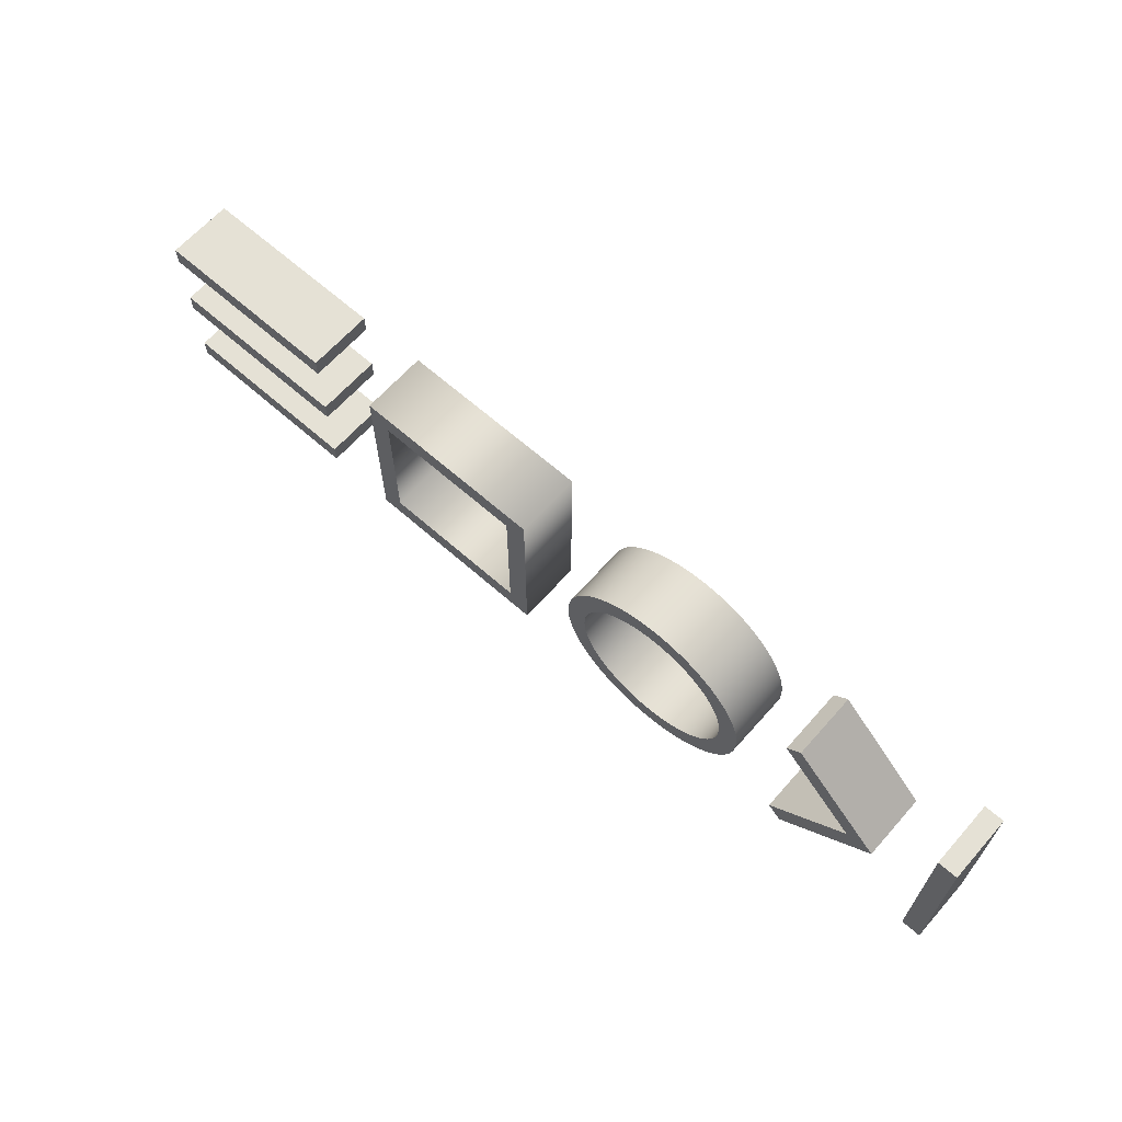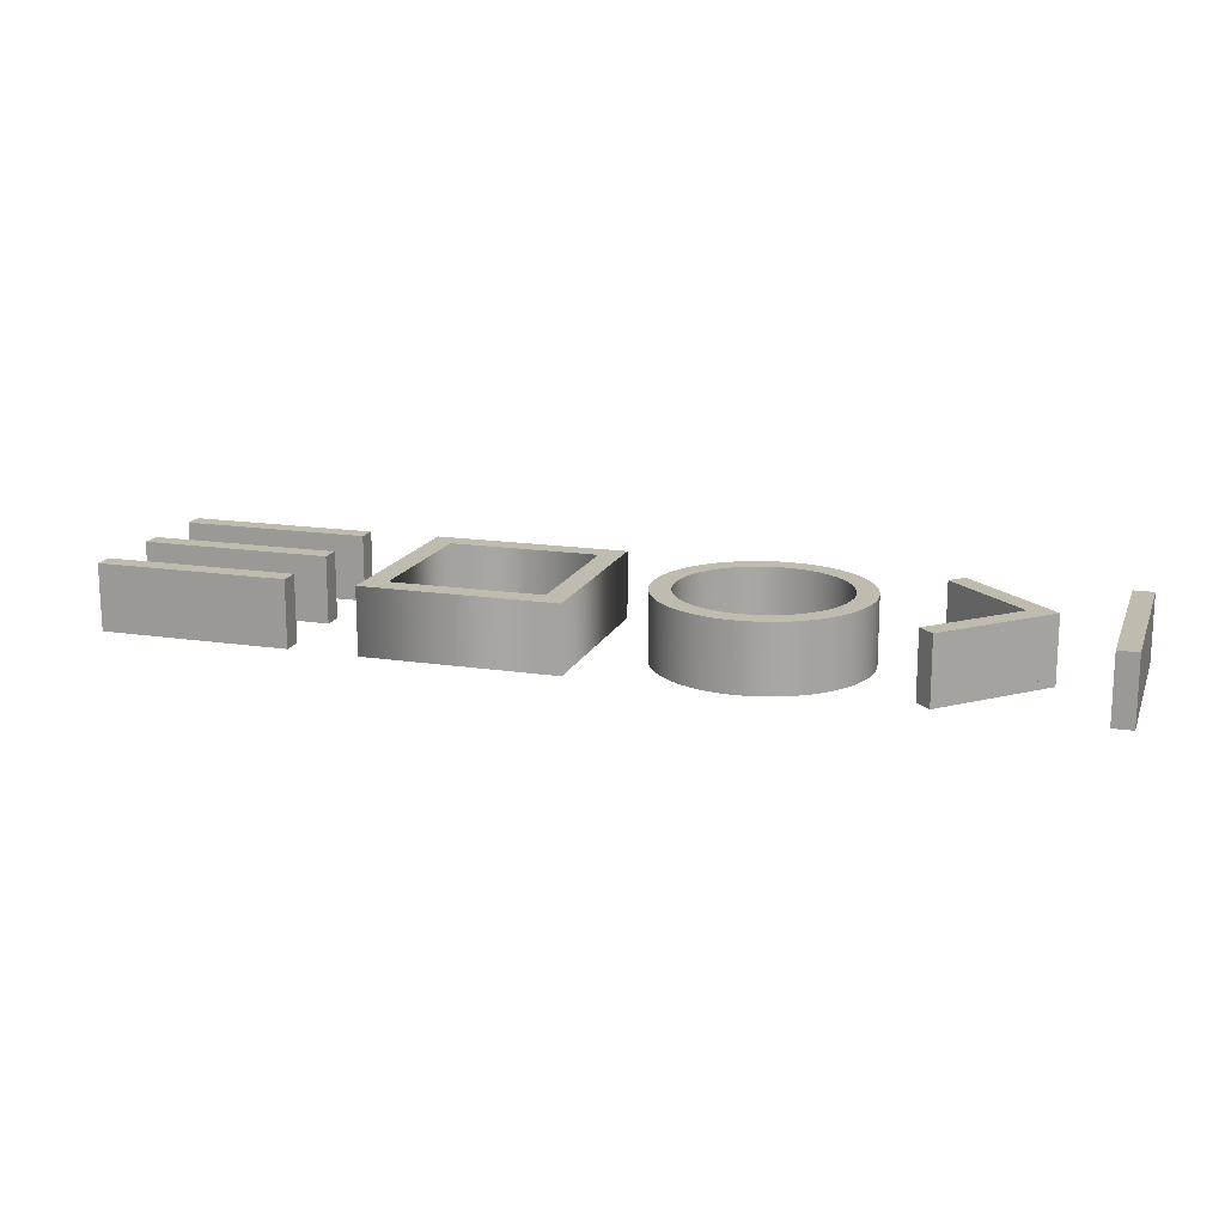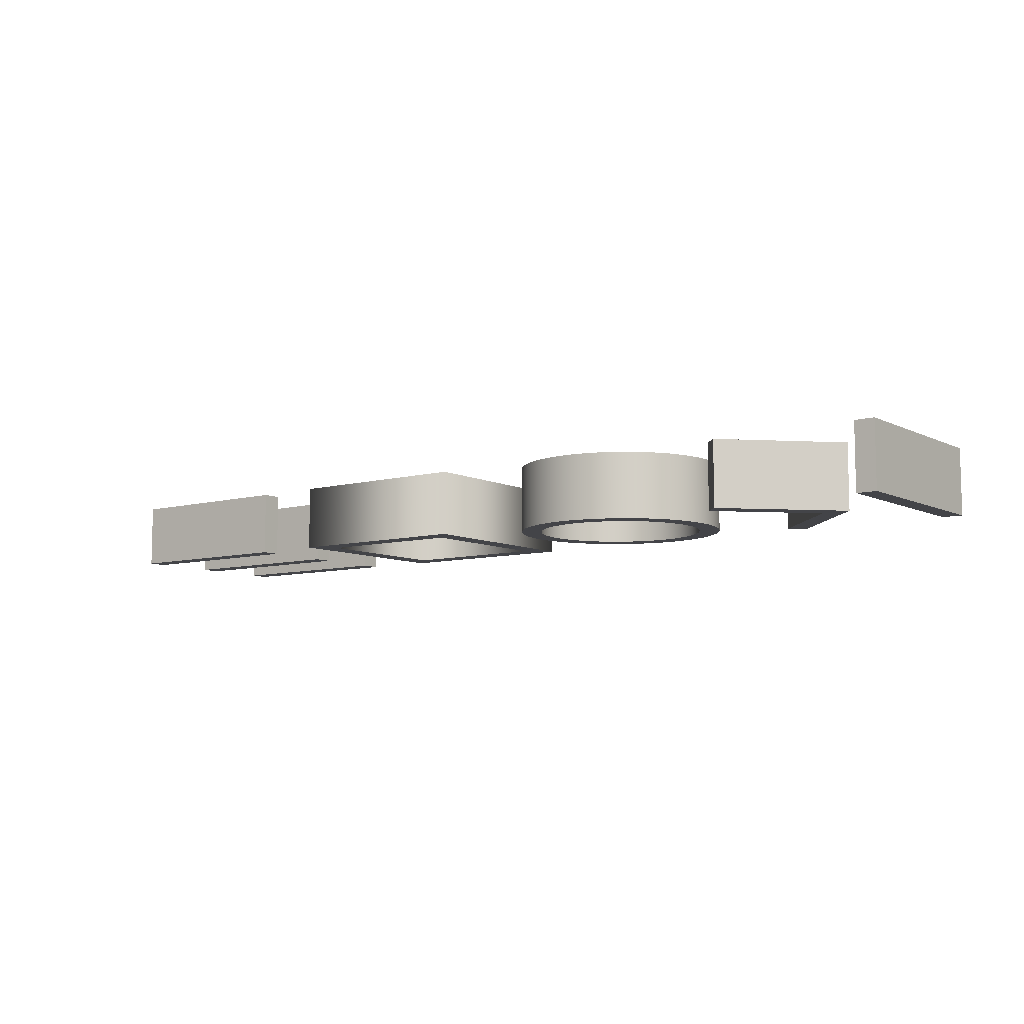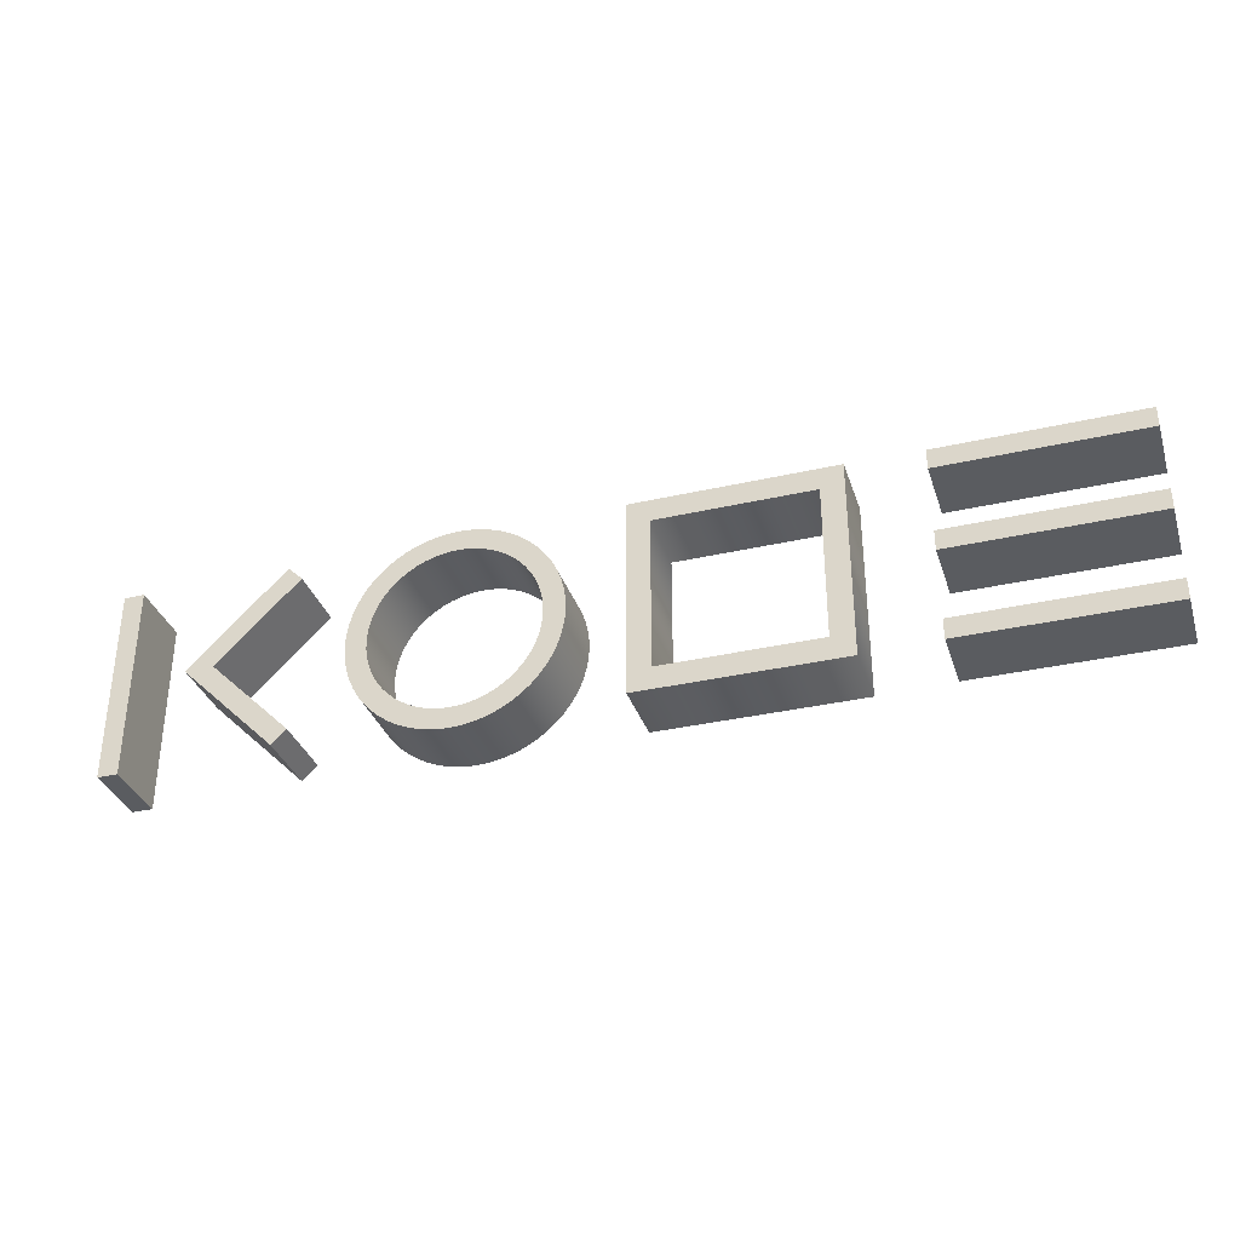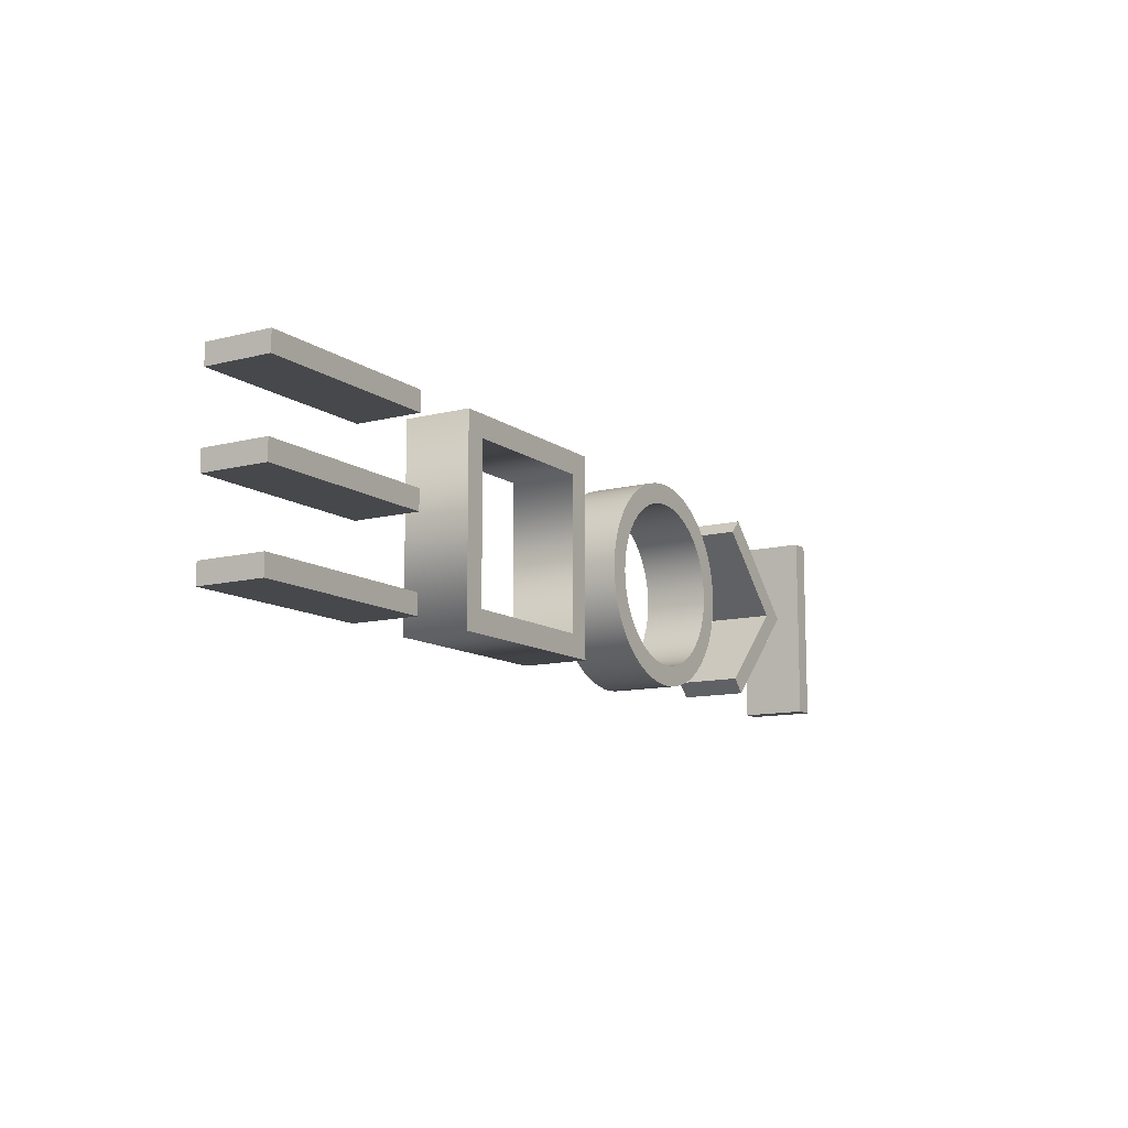
<metadata>
{"format":"obj","ext":"obj","renderer":"f3d","projection":"perspective","resolution":1024,"background":"white","views":[{"elev":64.9,"azim":-138.4,"up":"+Z"},{"elev":15.9,"azim":-162.4,"up":"+Y"},{"elev":-8.2,"azim":-143.1,"up":"+Y"},{"elev":-33.9,"azim":17.3,"up":"+Z"},{"elev":-11.5,"azim":121.6,"up":"+Z"}]}
</metadata>
<code>
o 000_Box_3
g Box_3
v -68.47 0 -14.25
v -71.47 -0 14.75
v -71.47 0 -14.25
v -68.47 -0 14.75
v -68.47 10 14.75
v -71.47 10 14.75
v -68.47 10 -14.25
v -71.47 10 -14.25
f 3 1 4 2
f 6 2 4 5
f 5 4 1 7
f 8 3 2 6
f 7 1 3 8
f 6 5 7 8
o 001_Box_6_&_Box_5
g Box_6_&_Box_5
v -60.36 -0 0.441
v -58.24 0 -1.68
v -56.12 -0 0.441
v -58.24 -0 2.562
v -58.24 10 2.562
v -56.12 10 0.441
v -58.24 10 -1.68
v -60.36 10 0.441
v -46.22 -0 14.58
v -44.1 -0 12.46
v -44.1 10 12.46
v -46.22 10 14.58
v -60.36 -0 0.44
v -58.24 0 -1.682
v -60.36 10 0.44
v -58.24 10 -1.682
v -44.1 0 -11.58
v -46.22 0 -13.7
v -46.22 10 -13.7
v -44.1 10 -11.58
v -58.24 -0 2.563
v -60.36 -0 0.442
v -58.24 10 2.563
v -60.36 10 0.442
f 10 11 12 9
f 14 15 16 13
f 12 11 18 17
f 11 14 19 18
f 18 19 20 17
f 20 13 12 17
f 19 14 13 20
f 22 10 9 21
f 9 16 23 21
f 21 23 24 22
f 24 15 10 22
f 16 15 24 23
f 11 10 26 25
f 10 15 27 26
f 26 27 28 25
f 28 14 11 25
f 27 15 14 28
f 30 9 12 29
f 12 13 31 29
f 29 31 32 30
f 32 16 9 30
f 13 16 32 31
o 002_Tube_1
g Tube_1
v 28.54 0 -11.38
v 5.768 0 -11.38
v 2.445 0 -14.71
v 31.86 0 -14.71
v 28.54 10 -11.38
v 2.445 10 -14.71
v 5.768 10 -11.38
v 31.86 10 -14.71
v 5.768 -0 11.38
v 2.445 -0 14.71
v 2.445 10 14.71
v 5.768 10 11.38
v 28.54 -0 11.38
v 31.86 -0 14.71
v 31.86 10 14.71
v 28.54 10 11.38
f 34 35 36 33
f 39 37 40 38
f 41 42 35 34
f 44 39 38 43
f 45 46 42 41
f 48 44 43 47
f 33 36 46 45
f 37 48 47 40
f 35 38 40 36
f 34 33 37 39
f 42 43 38 35
f 41 34 39 44
f 46 47 43 42
f 45 41 44 48
f 36 40 47 46
f 33 45 48 37
o 003_Box
g Box
v 71.59 0 -11.47
v 42.59 0 -14.47
v 71.59 0 -14.47
v 42.59 0 -11.47
v 42.59 10 -11.47
v 42.59 10 -14.47
v 71.59 10 -11.47
v 71.59 10 -14.47
f 51 49 52 50
f 54 50 52 53
f 53 52 49 55
f 56 51 50 54
f 55 49 51 56
f 54 53 55 56
o 004_Box_1
g Box_1
v 71.59 -0 1.751
v 42.59 0 -1.249
v 71.59 0 -1.249
v 42.59 -0 1.751
v 42.59 10 1.751
v 42.59 10 -1.249
v 71.59 10 1.751
v 71.59 10 -1.249
f 59 57 60 58
f 62 58 60 61
f 61 60 57 63
f 64 59 58 62
f 63 57 59 64
f 62 61 63 64
o 005_Box_2
g Box_2
v 71.59 -0 14.5
v 42.59 -0 11.5
v 71.59 -0 11.5
v 42.59 -0 14.5
v 42.59 10 14.5
v 42.59 10 11.5
v 71.59 10 14.5
v 71.59 10 11.5
f 67 65 68 66
f 70 66 68 69
f 69 68 65 71
f 72 67 66 70
f 71 65 67 72
f 70 69 71 72
o 006_Tube
g Tube
v -8.86 0 0
v -8.919 0 -1.215
v -5.834 0 -1.519
v -5.76 0 0
v -8.86 10 0
v -5.834 10 -1.519
v -8.919 10 -1.215
v -5.76 10 0
v -9.098 0 -2.419
v -6.058 0 -3.024
v -6.058 10 -3.024
v -9.098 10 -2.419
v -9.394 0 -3.6
v -6.427 0 -4.499
v -6.427 10 -4.499
v -9.394 10 -3.6
v -9.804 0 -4.745
v -6.94 0 -5.932
v -6.94 10 -5.932
v -9.804 10 -4.745
v -10.32 0 -5.845
v -7.59 0 -7.307
v -7.59 10 -7.307
v -10.32 10 -5.845
v -10.95 0 -6.889
v -8.372 0 -8.611
v -8.372 10 -8.611
v -10.95 10 -6.889
v -11.67 0 -7.866
v -9.278 0 -9.833
v -9.278 10 -9.833
v -11.67 10 -7.866
v -12.49 0 -8.768
v -10.3 0 -10.96
v -10.3 10 -10.96
v -12.49 10 -8.768
v -13.39 0 -9.585
v -11.43 0 -11.98
v -11.43 10 -11.98
v -13.39 10 -9.585
v -14.37 0 -10.31
v -12.65 0 -12.89
v -12.65 10 -12.89
v -14.37 10 -10.31
v -15.41 0 -10.94
v -13.95 0 -13.67
v -13.95 10 -13.67
v -15.41 10 -10.94
v -16.51 0 -11.46
v -15.33 0 -14.32
v -15.33 10 -14.32
v -16.51 10 -11.46
v -17.66 0 -11.87
v -16.76 0 -14.83
v -16.76 10 -14.83
v -17.66 10 -11.87
v -18.84 0 -12.16
v -18.24 0 -15.2
v -18.24 10 -15.2
v -18.84 10 -12.16
v -20.04 0 -12.34
v -19.74 0 -15.43
v -19.74 10 -15.43
v -20.04 10 -12.34
v -21.26 0 -12.4
v -21.26 0 -15.5
v -21.26 10 -15.5
v -21.26 10 -12.4
v -22.48 0 -12.34
v -22.78 0 -15.43
v -22.78 10 -15.43
v -22.48 10 -12.34
v -23.68 0 -12.16
v -24.28 0 -15.2
v -24.28 10 -15.2
v -23.68 10 -12.16
v -24.86 0 -11.87
v -25.76 0 -14.83
v -25.76 10 -14.83
v -24.86 10 -11.87
v -26 0 -11.46
v -27.19 0 -14.32
v -27.19 10 -14.32
v -26 10 -11.46
v -27.11 0 -10.94
v -28.57 0 -13.67
v -28.57 10 -13.67
v -27.11 10 -10.94
v -28.15 0 -10.31
v -29.87 0 -12.89
v -29.87 10 -12.89
v -28.15 10 -10.31
v -29.13 0 -9.585
v -31.09 0 -11.98
v -31.09 10 -11.98
v -29.13 10 -9.585
v -30.03 0 -8.768
v -32.22 0 -10.96
v -32.22 10 -10.96
v -30.03 10 -8.768
v -30.84 0 -7.866
v -33.24 0 -9.833
v -33.24 10 -9.833
v -30.84 10 -7.866
v -31.57 0 -6.889
v -34.15 0 -8.611
v -34.15 10 -8.611
v -31.57 10 -6.889
v -32.2 0 -5.845
v -34.93 0 -7.307
v -34.93 10 -7.307
v -32.2 10 -5.845
v -32.72 0 -4.745
v -35.58 0 -5.932
v -35.58 10 -5.932
v -32.72 10 -4.745
v -33.13 0 -3.6
v -36.09 0 -4.499
v -36.09 10 -4.499
v -33.13 10 -3.6
v -33.42 0 -2.419
v -36.46 0 -3.024
v -36.46 10 -3.024
v -33.42 10 -2.419
v -33.6 0 -1.215
v -36.69 0 -1.519
v -36.69 10 -1.519
v -33.6 10 -1.215
v -33.66 0 -0
v -36.76 0 -0
v -36.76 10 0
v -33.66 10 0
v -33.6 -0 1.215
v -36.69 -0 1.519
v -36.69 10 1.519
v -33.6 10 1.215
v -33.42 -0 2.419
v -36.46 -0 3.024
v -36.46 10 3.024
v -33.42 10 2.419
v -33.13 -0 3.6
v -36.09 -0 4.499
v -36.09 10 4.499
v -33.13 10 3.6
v -32.72 -0 4.745
v -35.58 -0 5.932
v -35.58 10 5.932
v -32.72 10 4.745
v -32.2 -0 5.845
v -34.93 -0 7.307
v -34.93 10 7.307
v -32.2 10 5.845
v -31.57 -0 6.889
v -34.15 -0 8.611
v -34.15 10 8.611
v -31.57 10 6.889
v -30.84 -0 7.866
v -33.24 -0 9.833
v -33.24 10 9.833
v -30.84 10 7.866
v -30.03 -0 8.768
v -32.22 -0 10.96
v -32.22 10 10.96
v -30.03 10 8.768
v -29.13 -0 9.585
v -31.09 -0 11.98
v -31.09 10 11.98
v -29.13 10 9.585
v -28.15 -0 10.31
v -29.87 -0 12.89
v -29.87 10 12.89
v -28.15 10 10.31
v -27.11 -0 10.94
v -28.57 -0 13.67
v -28.57 10 13.67
v -27.11 10 10.94
v -26 -0 11.46
v -27.19 -0 14.32
v -27.19 10 14.32
v -26 10 11.46
v -24.86 -0 11.87
v -25.76 -0 14.83
v -25.76 10 14.83
v -24.86 10 11.87
v -23.68 -0 12.16
v -24.28 -0 15.2
v -24.28 10 15.2
v -23.68 10 12.16
v -22.48 -0 12.34
v -22.78 -0 15.43
v -22.78 10 15.43
v -22.48 10 12.34
v -21.26 -0 12.4
v -21.26 -0 15.5
v -21.26 10 15.5
v -21.26 10 12.4
v -20.04 -0 12.34
v -19.74 -0 15.43
v -19.74 10 15.43
v -20.04 10 12.34
v -18.84 -0 12.16
v -18.24 -0 15.2
v -18.24 10 15.2
v -18.84 10 12.16
v -17.66 -0 11.87
v -16.76 -0 14.83
v -16.76 10 14.83
v -17.66 10 11.87
v -16.51 -0 11.46
v -15.33 -0 14.32
v -15.33 10 14.32
v -16.51 10 11.46
v -15.41 -0 10.94
v -13.95 -0 13.67
v -13.95 10 13.67
v -15.41 10 10.94
v -14.37 -0 10.31
v -12.65 -0 12.89
v -12.65 10 12.89
v -14.37 10 10.31
v -13.39 -0 9.585
v -11.43 -0 11.98
v -11.43 10 11.98
v -13.39 10 9.585
v -12.49 -0 8.768
v -10.3 -0 10.96
v -10.3 10 10.96
v -12.49 10 8.768
v -11.67 -0 7.866
v -9.278 -0 9.833
v -9.278 10 9.833
v -11.67 10 7.866
v -10.95 -0 6.889
v -8.372 -0 8.611
v -8.372 10 8.611
v -10.95 10 6.889
v -10.32 -0 5.845
v -7.59 -0 7.307
v -7.59 10 7.307
v -10.32 10 5.845
v -9.804 -0 4.745
v -6.94 -0 5.932
v -6.94 10 5.932
v -9.804 10 4.745
v -9.394 -0 3.6
v -6.427 -0 4.499
v -6.427 10 4.499
v -9.394 10 3.6
v -9.098 -0 2.419
v -6.058 -0 3.024
v -6.058 10 3.024
v -9.098 10 2.419
v -8.919 -0 1.215
v -5.834 -0 1.519
v -5.834 10 1.519
v -8.919 10 1.215
f 74 75 76 73
f 79 77 80 78
f 81 82 75 74
f 84 79 78 83
f 85 86 82 81
f 88 84 83 87
f 89 90 86 85
f 92 88 87 91
f 93 94 90 89
f 96 92 91 95
f 97 98 94 93
f 100 96 95 99
f 101 102 98 97
f 104 100 99 103
f 105 106 102 101
f 108 104 103 107
f 109 110 106 105
f 112 108 107 111
f 113 114 110 109
f 116 112 111 115
f 117 118 114 113
f 120 116 115 119
f 121 122 118 117
f 124 120 119 123
f 125 126 122 121
f 128 124 123 127
f 129 130 126 125
f 132 128 127 131
f 133 134 130 129
f 136 132 131 135
f 137 138 134 133
f 140 136 135 139
f 141 142 138 137
f 144 140 139 143
f 145 146 142 141
f 148 144 143 147
f 149 150 146 145
f 152 148 147 151
f 153 154 150 149
f 156 152 151 155
f 157 158 154 153
f 160 156 155 159
f 161 162 158 157
f 164 160 159 163
f 165 166 162 161
f 168 164 163 167
f 169 170 166 165
f 172 168 167 171
f 173 174 170 169
f 176 172 171 175
f 177 178 174 173
f 180 176 175 179
f 181 182 178 177
f 184 180 179 183
f 185 186 182 181
f 188 184 183 187
f 189 190 186 185
f 192 188 187 191
f 193 194 190 189
f 196 192 191 195
f 197 198 194 193
f 200 196 195 199
f 201 202 198 197
f 204 200 199 203
f 205 206 202 201
f 208 204 203 207
f 209 210 206 205
f 212 208 207 211
f 213 214 210 209
f 216 212 211 215
f 217 218 214 213
f 220 216 215 219
f 221 222 218 217
f 224 220 219 223
f 225 226 222 221
f 228 224 223 227
f 229 230 226 225
f 232 228 227 231
f 233 234 230 229
f 236 232 231 235
f 237 238 234 233
f 240 236 235 239
f 241 242 238 237
f 244 240 239 243
f 245 246 242 241
f 248 244 243 247
f 249 250 246 245
f 252 248 247 251
f 253 254 250 249
f 256 252 251 255
f 257 258 254 253
f 260 256 255 259
f 261 262 258 257
f 264 260 259 263
f 265 266 262 261
f 268 264 263 267
f 269 270 266 265
f 272 268 267 271
f 273 274 270 269
f 276 272 271 275
f 277 278 274 273
f 280 276 275 279
f 281 282 278 277
f 284 280 279 283
f 285 286 282 281
f 288 284 283 287
f 289 290 286 285
f 292 288 287 291
f 293 294 290 289
f 296 292 291 295
f 297 298 294 293
f 300 296 295 299
f 301 302 298 297
f 304 300 299 303
f 305 306 302 301
f 308 304 303 307
f 309 310 306 305
f 312 308 307 311
f 313 314 310 309
f 316 312 311 315
f 317 318 314 313
f 320 316 315 319
f 321 322 318 317
f 324 320 319 323
f 325 326 322 321
f 328 324 323 327
f 73 76 326 325
f 77 328 327 80
f 75 78 80 76
f 74 73 77 79
f 82 83 78 75
f 81 74 79 84
f 86 87 83 82
f 85 81 84 88
f 90 91 87 86
f 89 85 88 92
f 94 95 91 90
f 93 89 92 96
f 98 99 95 94
f 97 93 96 100
f 102 103 99 98
f 101 97 100 104
f 106 107 103 102
f 105 101 104 108
f 110 111 107 106
f 109 105 108 112
f 114 115 111 110
f 113 109 112 116
f 118 119 115 114
f 117 113 116 120
f 122 123 119 118
f 121 117 120 124
f 126 127 123 122
f 125 121 124 128
f 130 131 127 126
f 129 125 128 132
f 134 135 131 130
f 133 129 132 136
f 138 139 135 134
f 137 133 136 140
f 142 143 139 138
f 141 137 140 144
f 146 147 143 142
f 145 141 144 148
f 150 151 147 146
f 149 145 148 152
f 154 155 151 150
f 153 149 152 156
f 158 159 155 154
f 157 153 156 160
f 162 163 159 158
f 161 157 160 164
f 166 167 163 162
f 165 161 164 168
f 170 171 167 166
f 169 165 168 172
f 174 175 171 170
f 173 169 172 176
f 178 179 175 174
f 177 173 176 180
f 182 183 179 178
f 181 177 180 184
f 186 187 183 182
f 185 181 184 188
f 190 191 187 186
f 189 185 188 192
f 194 195 191 190
f 193 189 192 196
f 198 199 195 194
f 197 193 196 200
f 202 203 199 198
f 201 197 200 204
f 206 207 203 202
f 205 201 204 208
f 210 211 207 206
f 209 205 208 212
f 214 215 211 210
f 213 209 212 216
f 218 219 215 214
f 217 213 216 220
f 222 223 219 218
f 221 217 220 224
f 226 227 223 222
f 225 221 224 228
f 230 231 227 226
f 229 225 228 232
f 234 235 231 230
f 233 229 232 236
f 238 239 235 234
f 237 233 236 240
f 242 243 239 238
f 241 237 240 244
f 246 247 243 242
f 245 241 244 248
f 250 251 247 246
f 249 245 248 252
f 254 255 251 250
f 253 249 252 256
f 258 259 255 254
f 257 253 256 260
f 262 263 259 258
f 261 257 260 264
f 266 267 263 262
f 265 261 264 268
f 270 271 267 266
f 269 265 268 272
f 274 275 271 270
f 273 269 272 276
f 278 279 275 274
f 277 273 276 280
f 282 283 279 278
f 281 277 280 284
f 286 287 283 282
f 285 281 284 288
f 290 291 287 286
f 289 285 288 292
f 294 295 291 290
f 293 289 292 296
f 298 299 295 294
f 297 293 296 300
f 302 303 299 298
f 301 297 300 304
f 306 307 303 302
f 305 301 304 308
f 310 311 307 306
f 309 305 308 312
f 314 315 311 310
f 313 309 312 316
f 318 319 315 314
f 317 313 316 320
f 322 323 319 318
f 321 317 320 324
f 326 327 323 322
f 325 321 324 328
f 76 80 327 326
f 73 325 328 77

</code>
